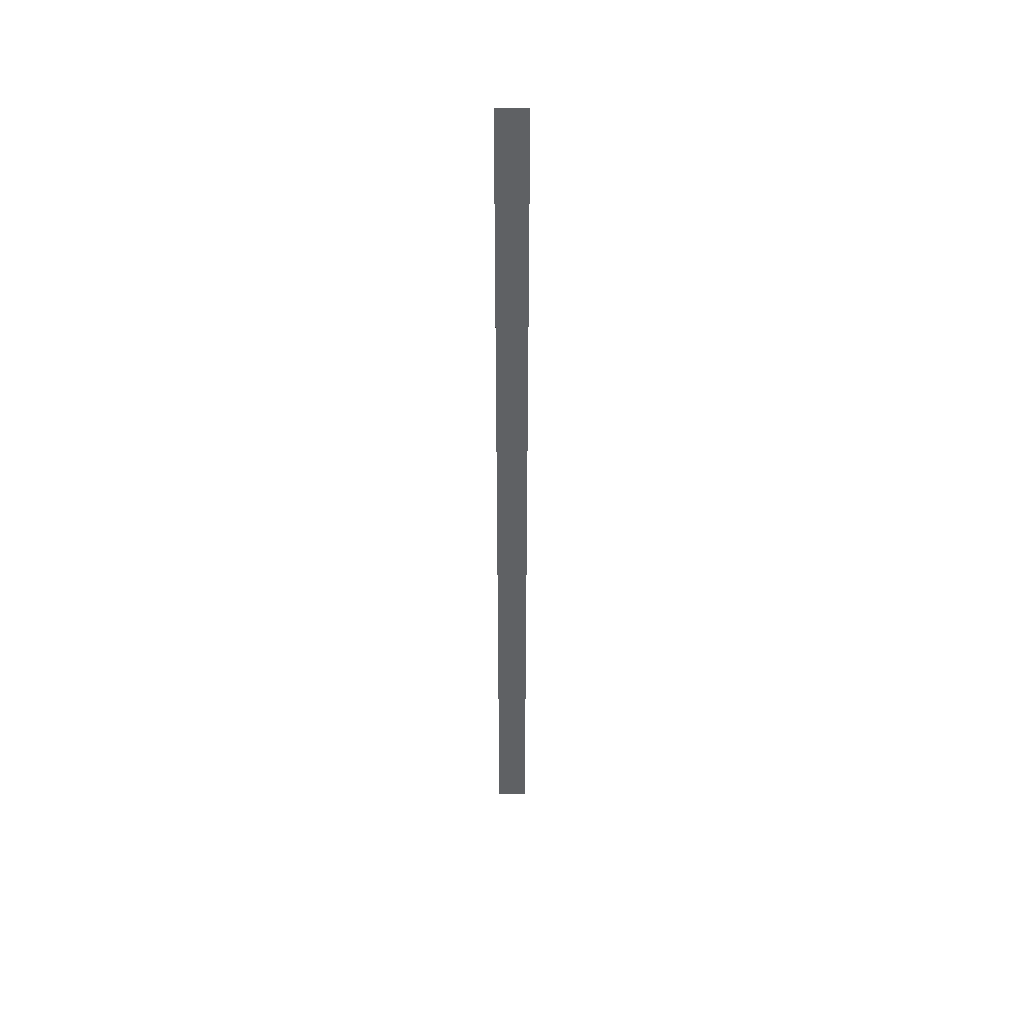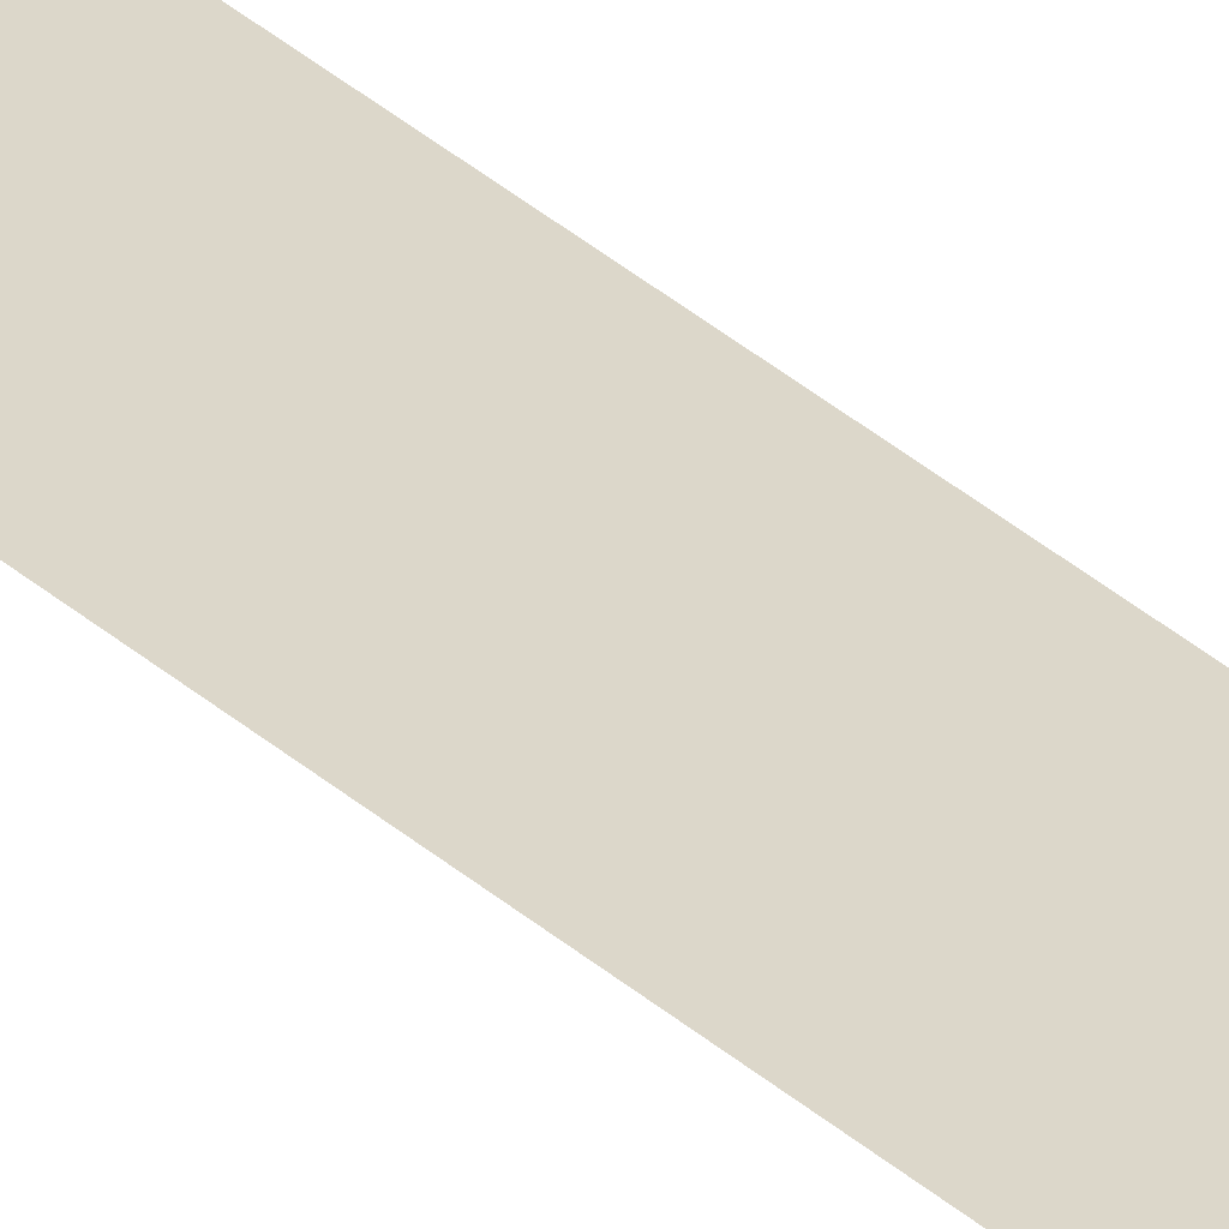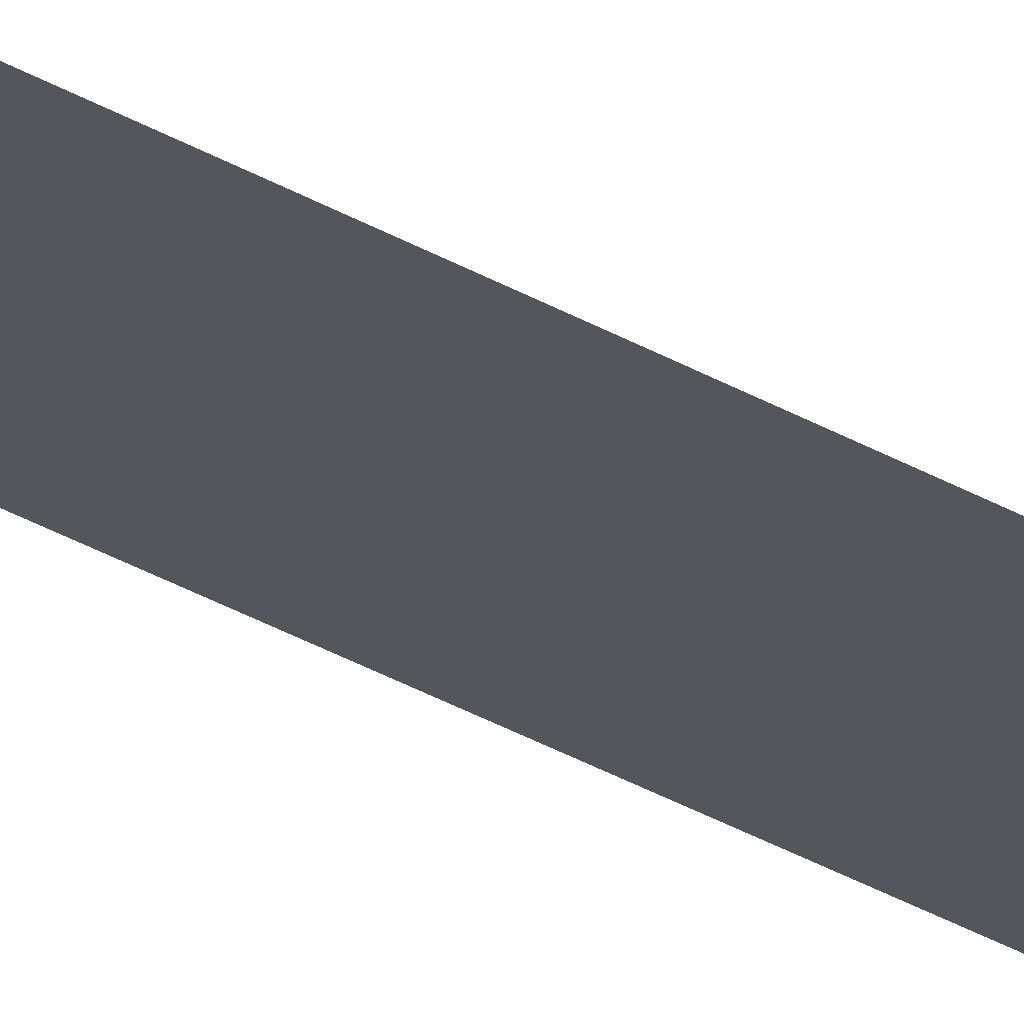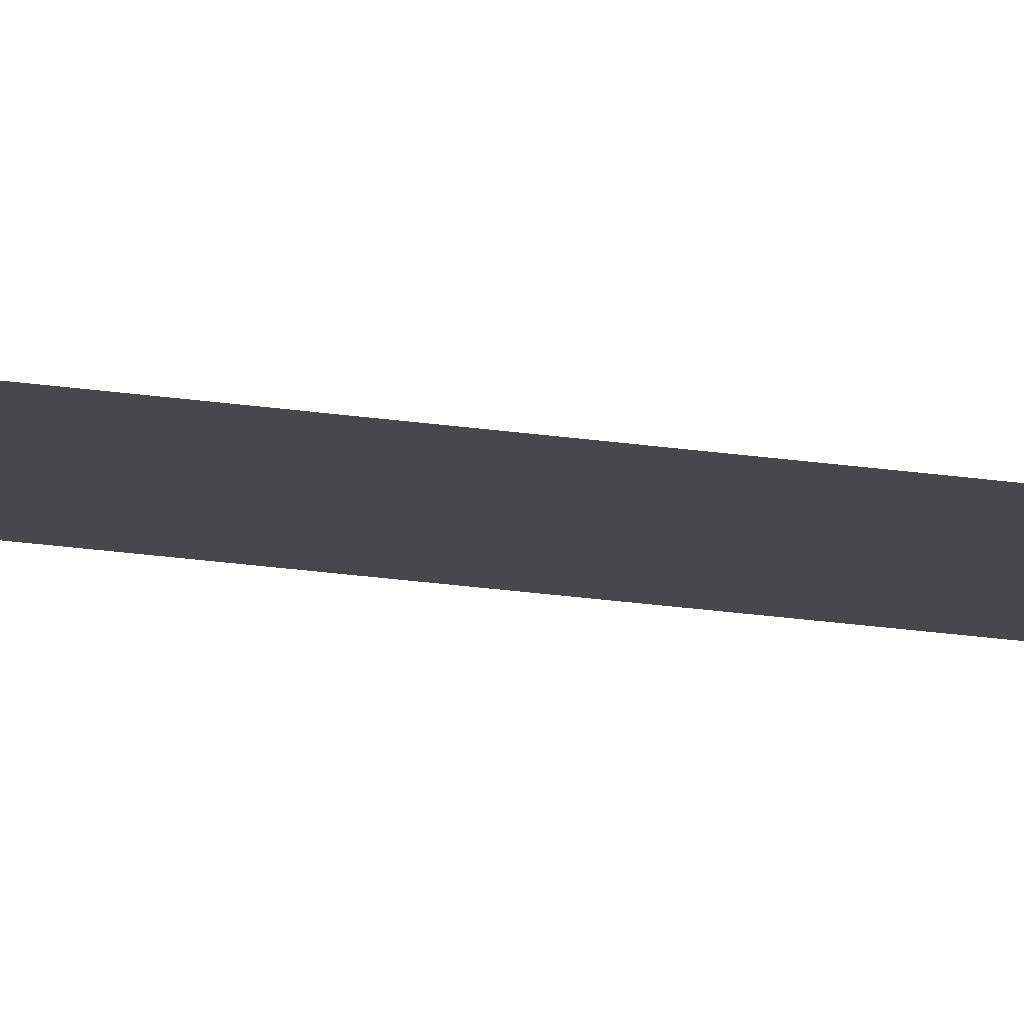
<metadata>
{"format":"obj","ext":"obj","renderer":"f3d","projection":"perspective","resolution":1024,"background":"white","views":[{"elev":43.7,"azim":179.8,"up":"+Z"},{"elev":30.6,"azim":142.8,"up":"+Y"},{"elev":-26.3,"azim":-134.8,"up":"+Y"},{"elev":-11.6,"azim":63.7,"up":"+Y"}]}
</metadata>
<code>
o wall_obb.027_Mesh.032
v 169.3 4.508 -182.5
v 169.3 4.508 -184.2
v 169.3 4.508 -185.9
v 169.3 4.508 -187.6
v 169.3 4.508 -189.3
v 169.3 4.508 -191
v 169.3 4.508 -192.7
v 169.3 4.508 -194.4
v 169.3 4.508 -196.1
v 169.3 4.508 -197.8
v 168.8 4.508 -182.5
v 168.8 4.508 -184.2
v 168.8 4.508 -185.9
v 168.8 4.508 -187.6
v 168.8 4.508 -189.3
v 168.8 4.508 -191
v 168.8 4.508 -192.7
v 168.8 4.508 -194.4
v 168.8 4.508 -196.1
v 168.8 4.508 -197.8
f 1 2 3 4 5 6 7 8 9 10 20 19 18 17 16 15 14 13 12 11

</code>
